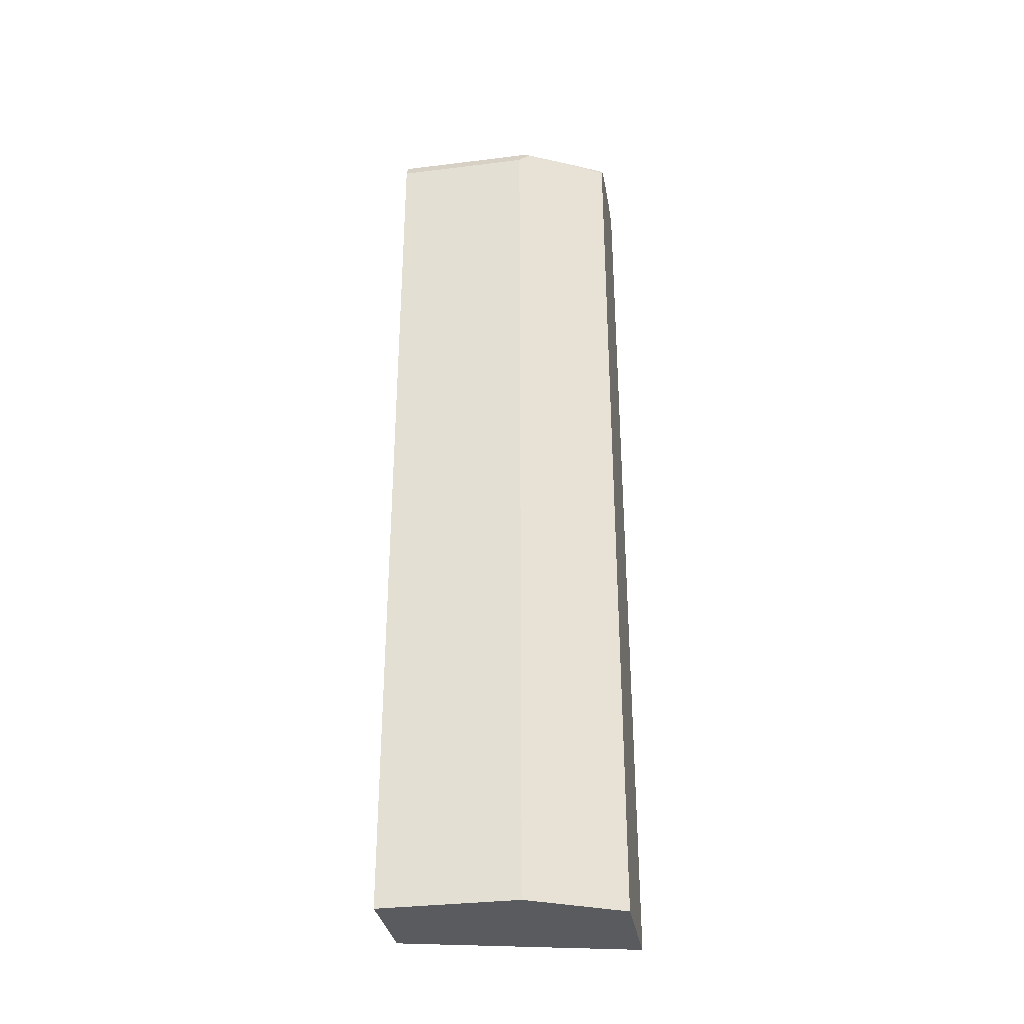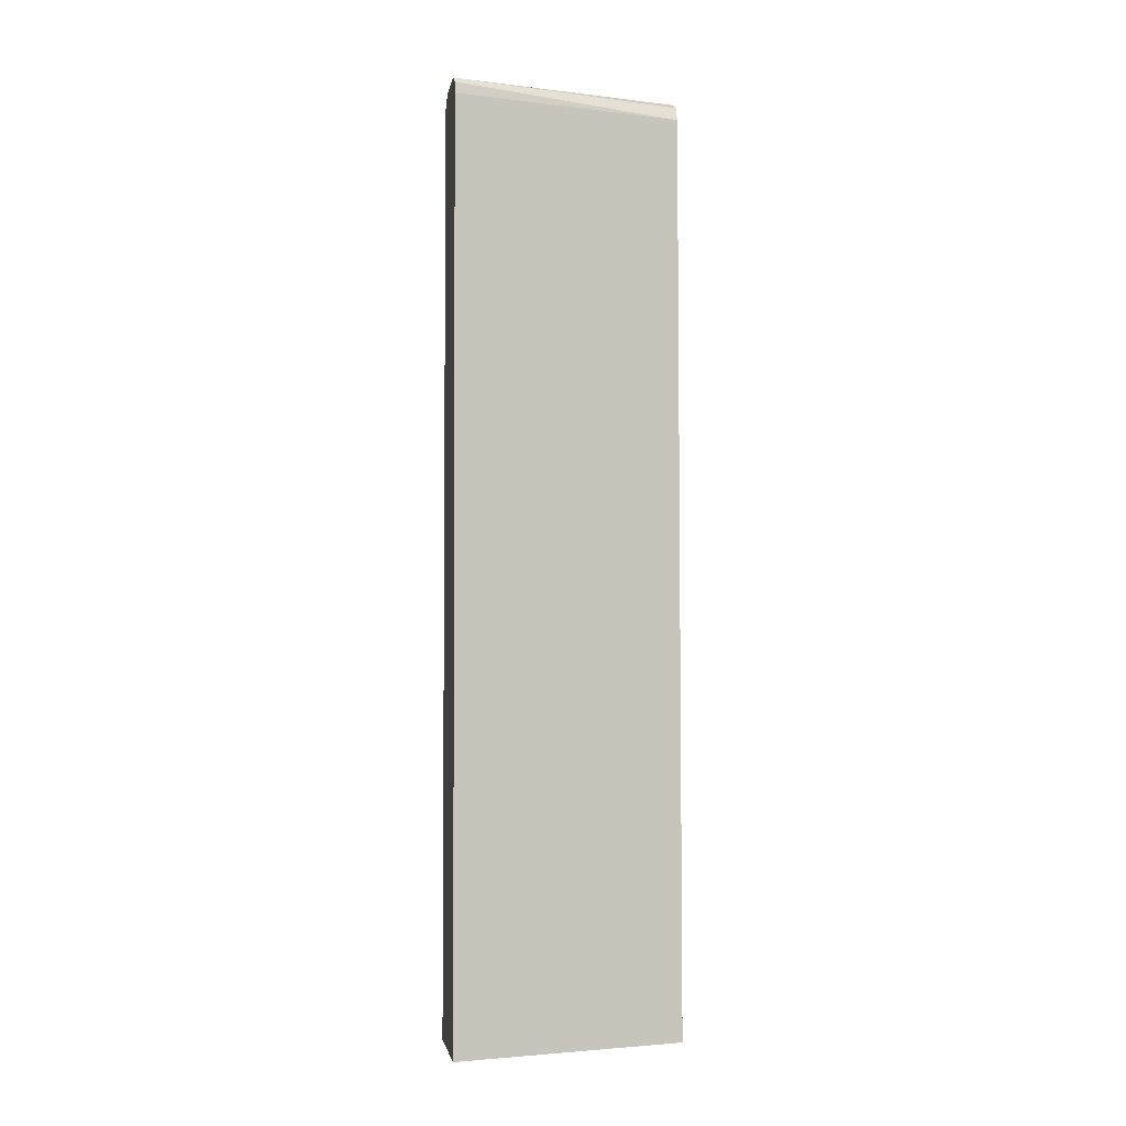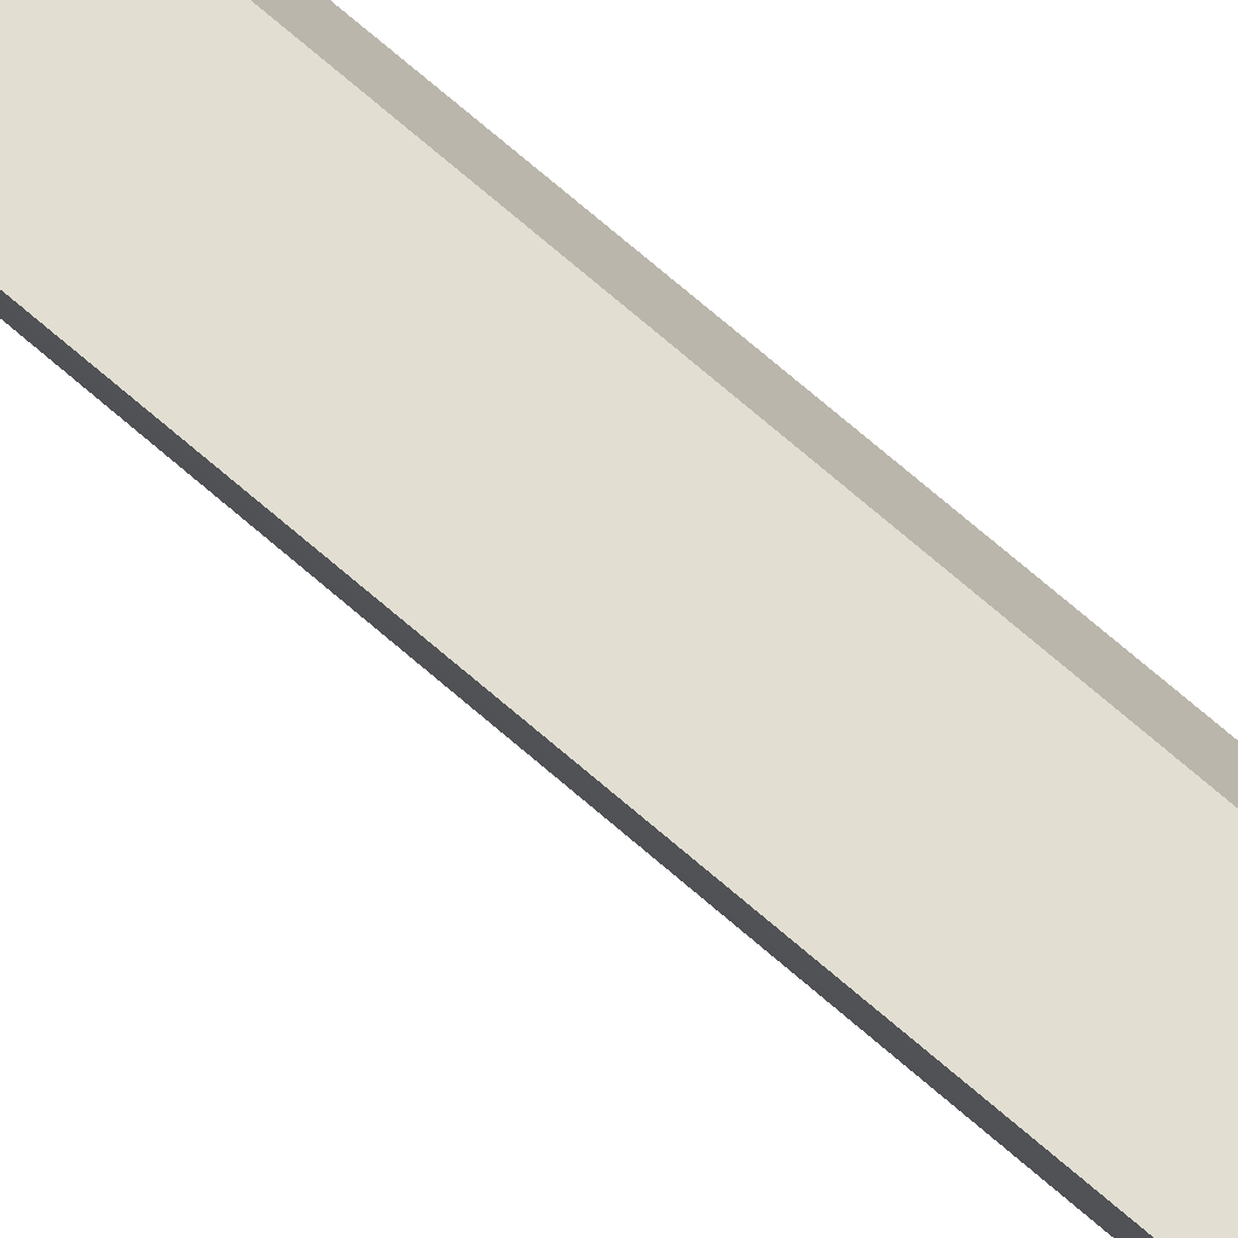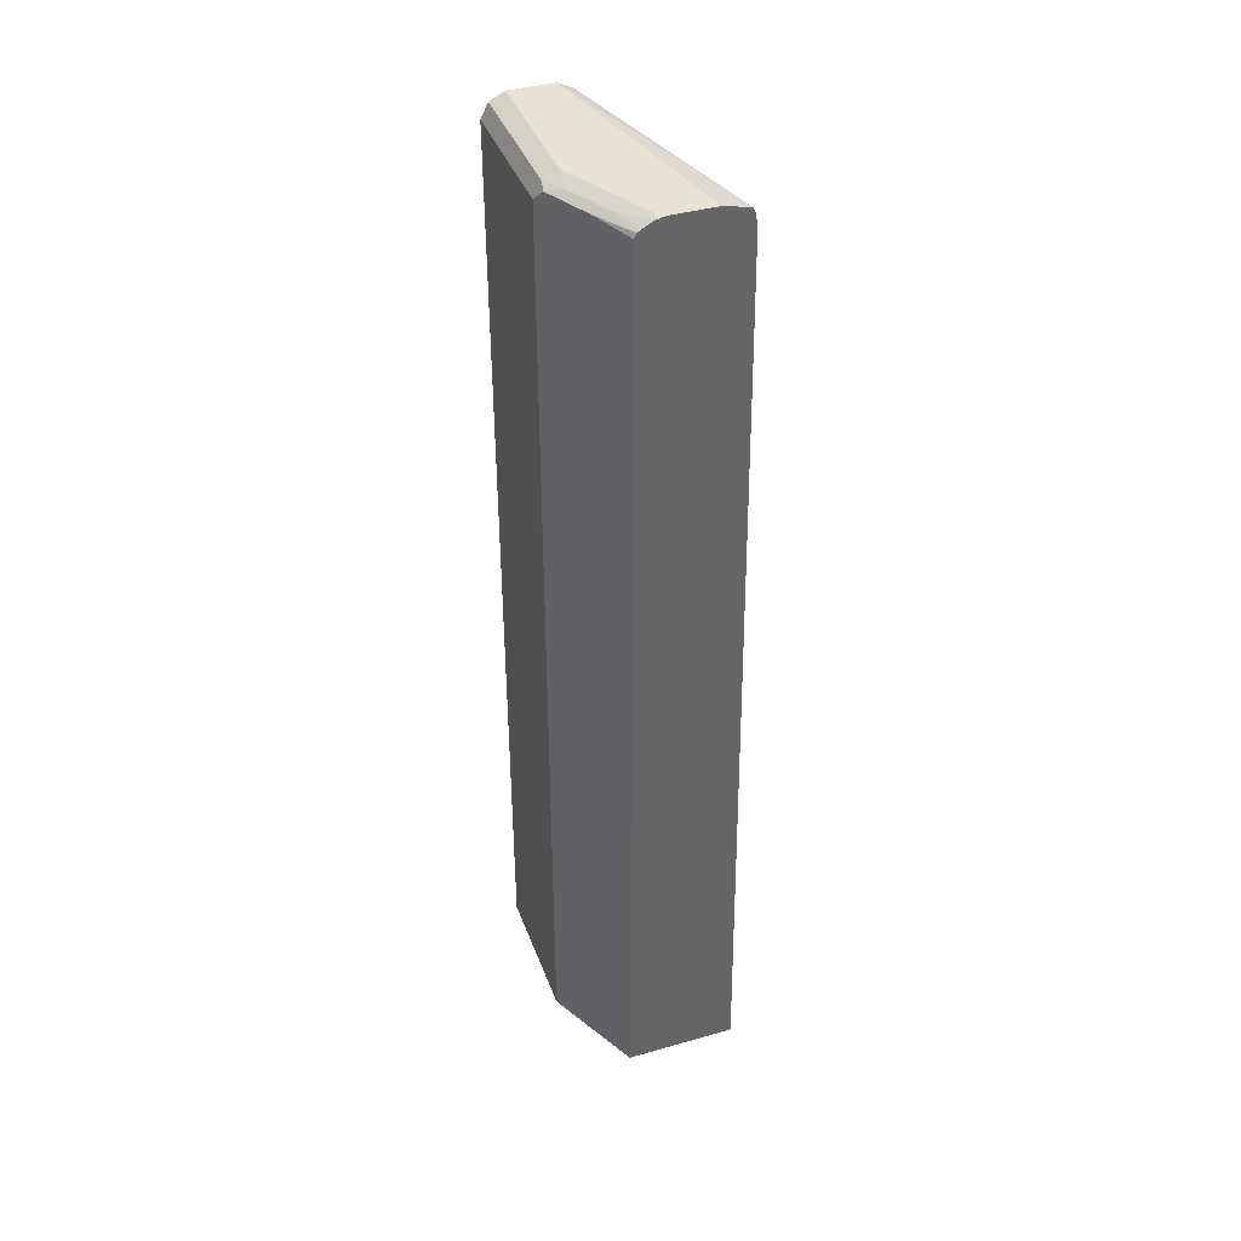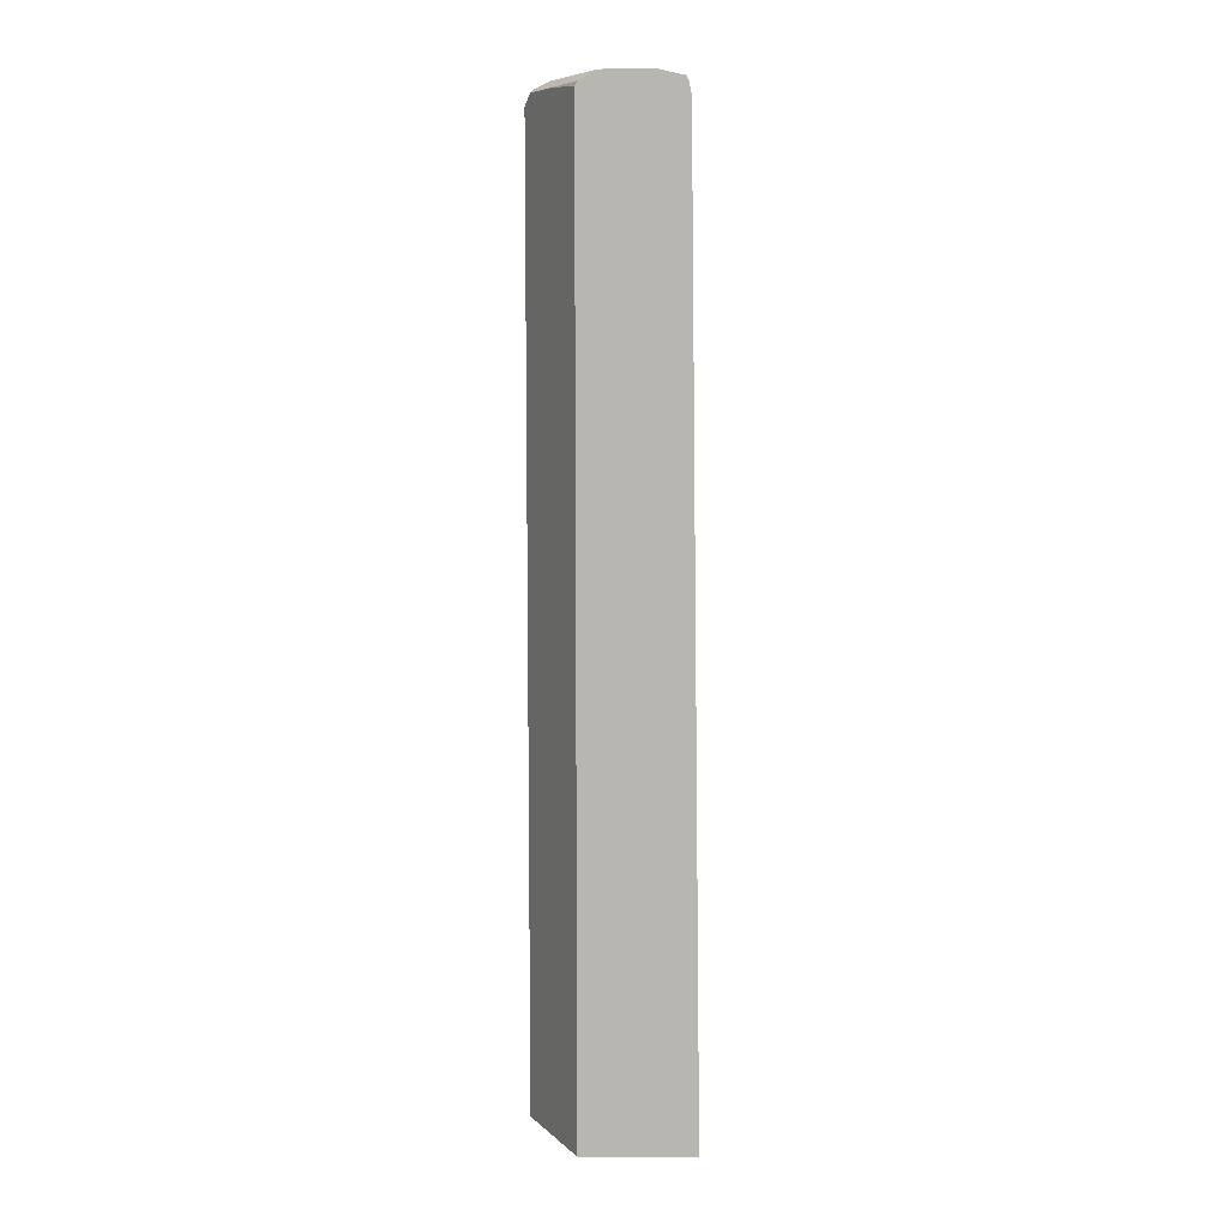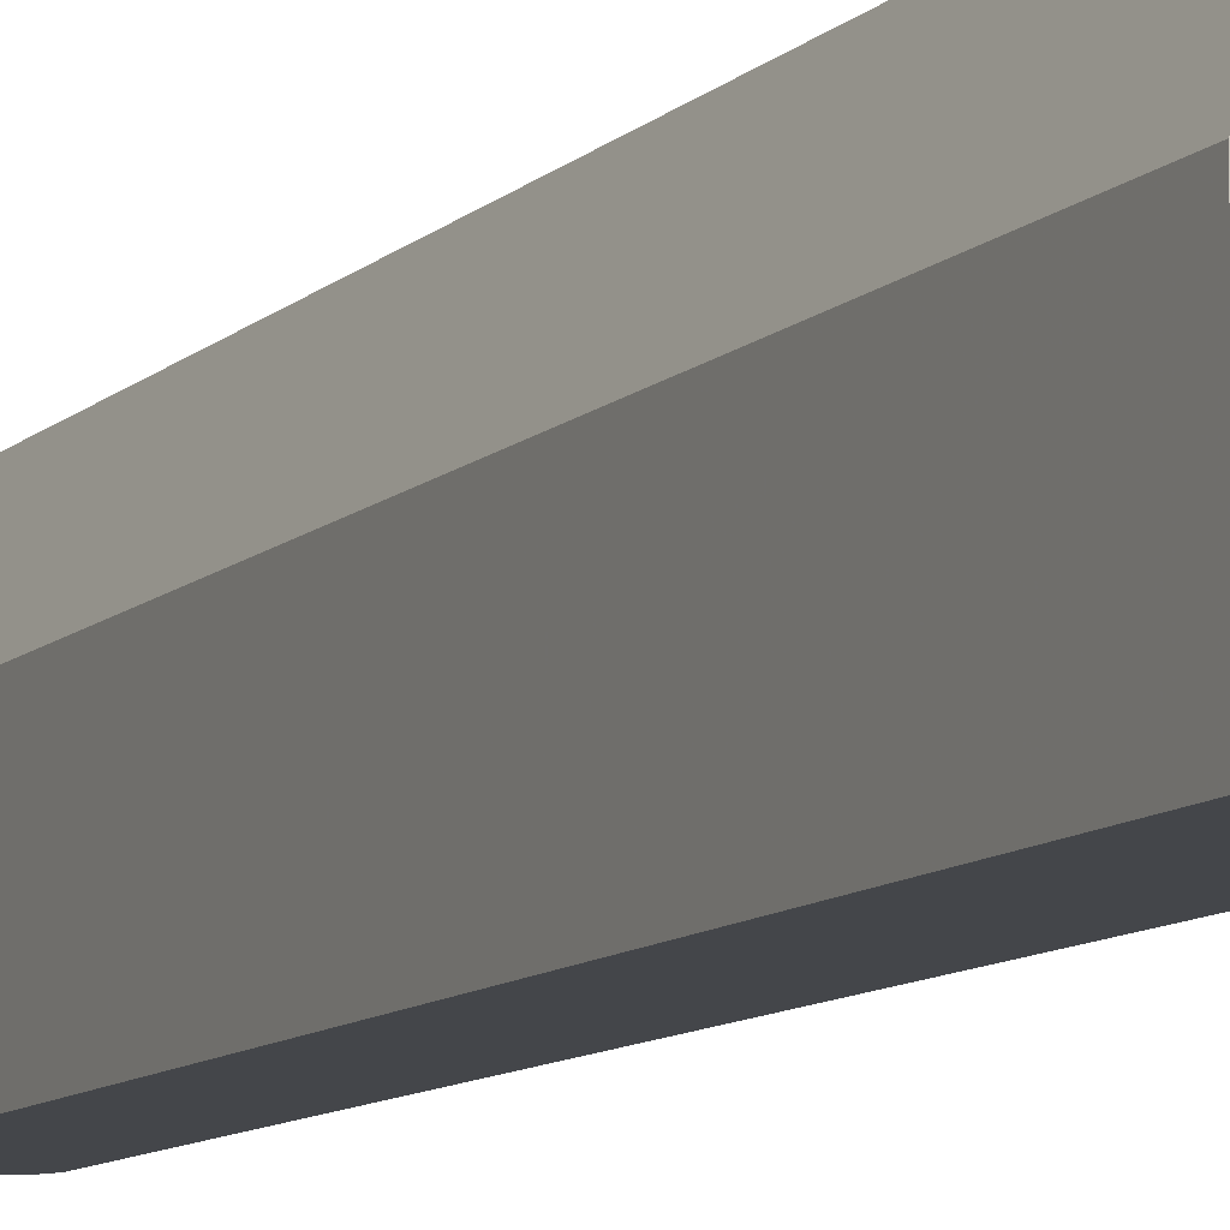
<metadata>
{"format":"obj","ext":"obj","renderer":"f3d","projection":"perspective","resolution":1024,"background":"white","views":[{"elev":-32.9,"azim":-80.3,"up":"+Y"},{"elev":-3.1,"azim":81.2,"up":"+Y"},{"elev":67.9,"azim":132.0,"up":"+Z"},{"elev":39.8,"azim":-19.4,"up":"+Y"},{"elev":8.1,"azim":0.9,"up":"+Y"},{"elev":-9.7,"azim":-24.9,"up":"+Z"}]}
</metadata>
<code>
v -0.3245 0.6998 0.4666
v -0.3853 0.6998 0.4666
v -0.2902 0.6921 0.4666
v -0.3955 0.6998 0.1399
v -0.3955 0.6998 0.4564
v -0.3968 0.6972 0.4666
v -0.287 0.6856 0.4666
v -0.3753 0.6897 0.1399
v -0.4564 0.6998 0.1399
v -0.426 0.6998 0.3955
v -0.4602 0.6921 0.3651
v -0.4298 0.6921 0.426
v -0.4103 0.6904 0.4666
v -0.2838 0.6693 0.4666
v -0.3651 0.6693 0.1399
v -0.4564 0.6998 0.3347
v -0.4767 0.6897 0.1399
v -0.4767 0.6897 0.3347
v -0.4792 0.6846 0.3499
v -0.4488 0.6846 0.4107
v -0.4175 0.6861 0.4666
v -0.2677 -0.6309 0.4666
v -0.3509 -0.6309 0.1399
v -0.4868 0.6693 0.1399
v -0.4868 0.6693 0.3347
v -0.4767 0.6693 0.355
v -0.4208 0.6796 0.4666
v -0.4208 -0.6309 0.4666
v -0.4868 -0.6309 0.1399
v -0.4868 -0.6309 0.3347
v -0.4463 0.6693 0.4158
v -0.4767 -0.6309 0.355
v -0.4436 -0.6309 0.4212
v -0.4463 -0.6309 0.4158
f 19 27 20
f 19 26 27
f 19 25 26
f 18 25 19
f 17 25 18
f 17 24 25
f 12 20 21
f 14 22 15
f 12 21 13
f 11 20 12
f 11 19 20
f 20 27 21
f 11 18 19
f 15 22 23
f 22 28 33
f 26 32 34
f 22 34 32
f 22 32 30
f 22 30 29
f 22 29 23
f 24 29 30
f 24 30 25
f 25 30 32
f 25 32 26
f 26 31 27
f 26 34 31
f 27 31 33
f 27 33 28
f 31 34 33
f 11 16 18
f 22 33 34
f 10 16 11
f 1 13 21
f 9 17 18
f 9 18 16
f 1 2 6
f 1 6 13
f 1 21 27
f 1 27 28
f 1 28 22
f 1 22 14
f 1 14 7
f 1 3 4
f 1 4 9
f 1 9 16
f 1 16 10
f 1 10 5
f 1 5 2
f 1 7 3
f 3 7 8
f 7 15 8
f 2 5 6
f 6 12 13
f 5 12 6
f 5 11 12
f 5 10 11
f 4 17 9
f 7 14 15
f 4 29 24
f 4 23 29
f 3 8 4
f 4 15 23
f 4 8 15
f 4 24 17

</code>
